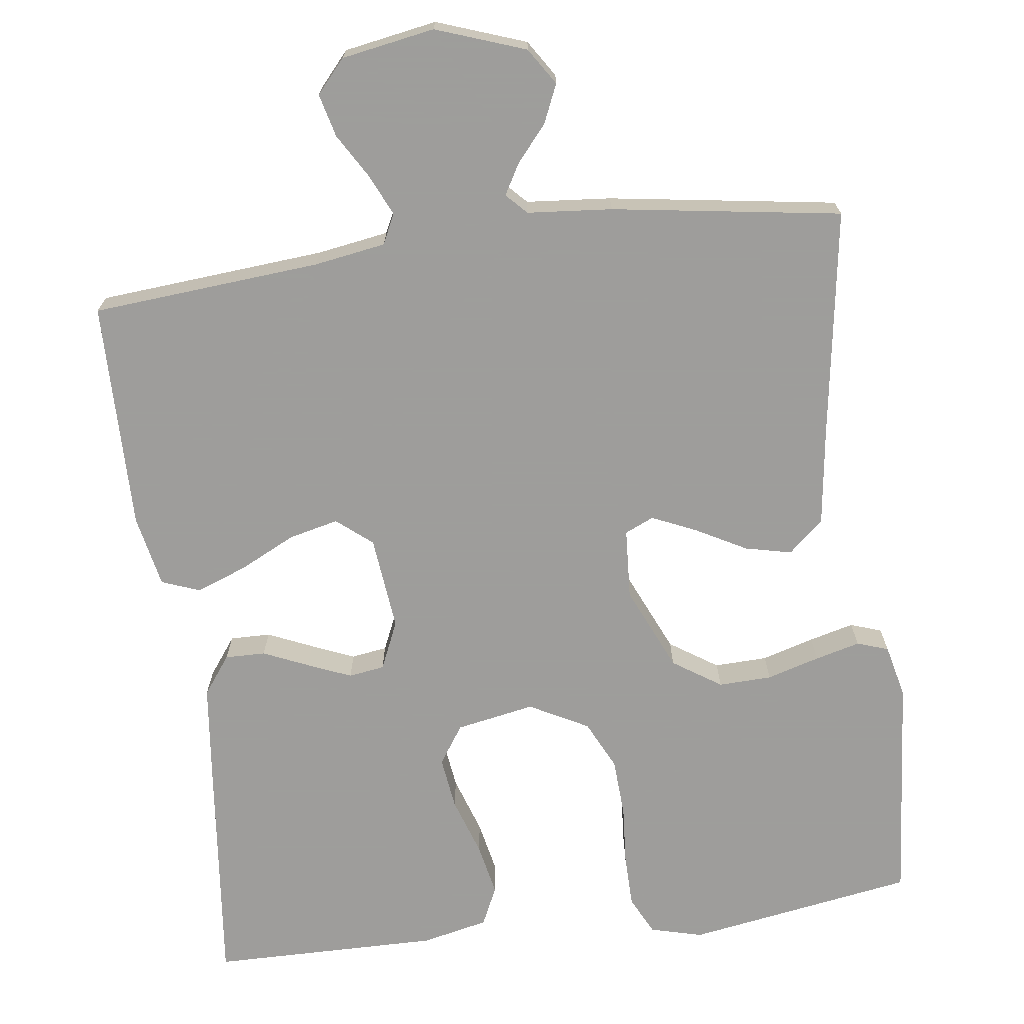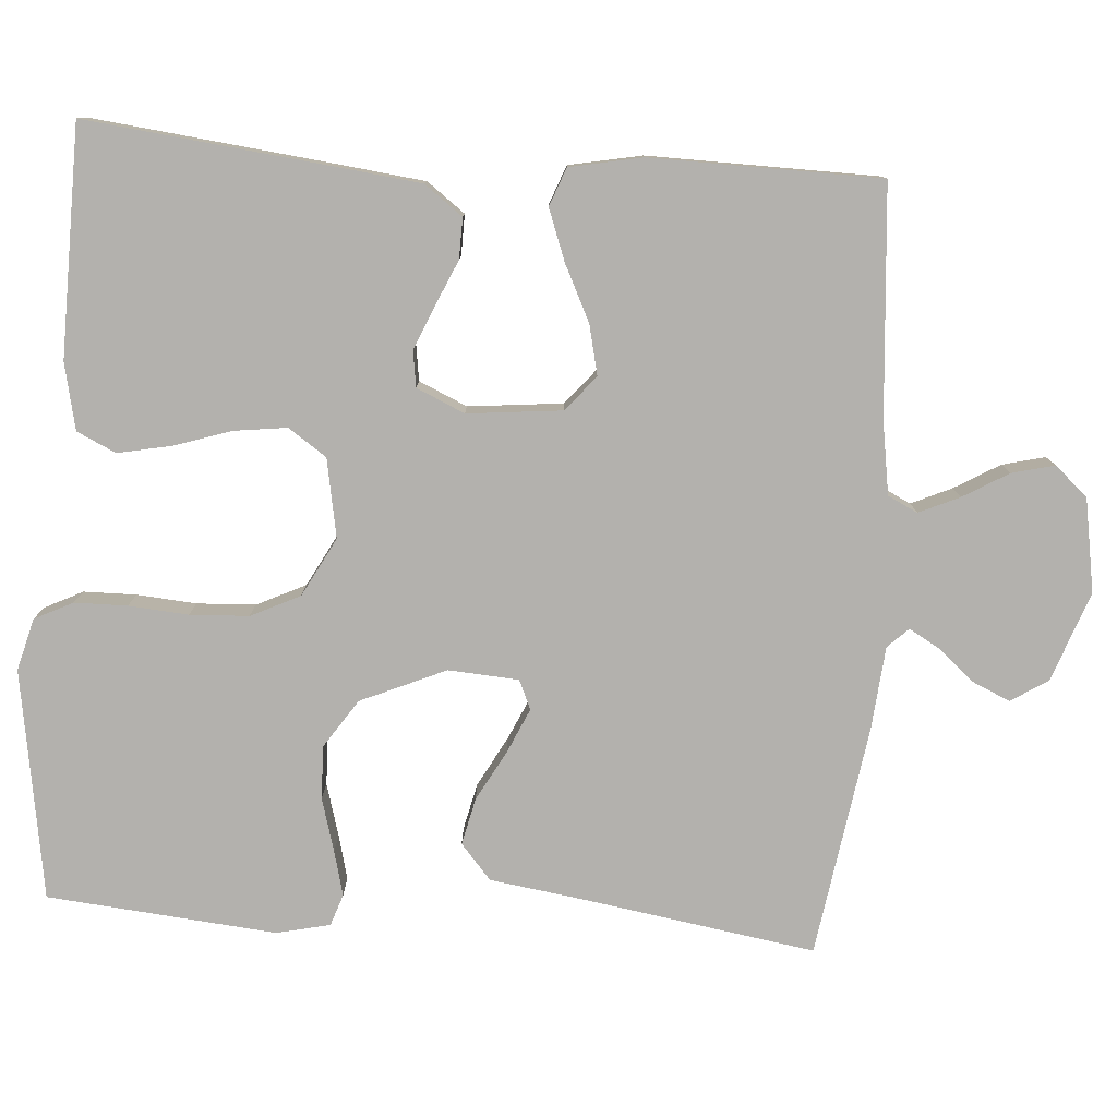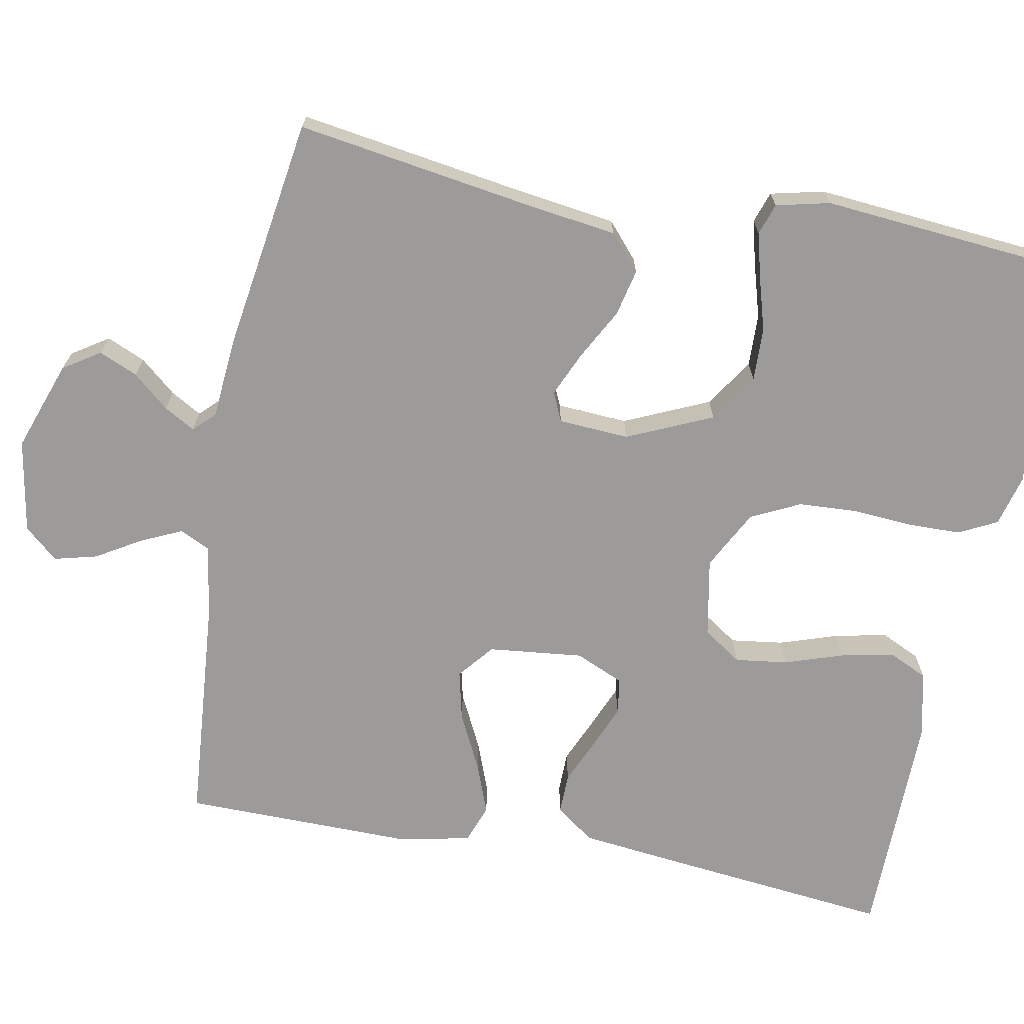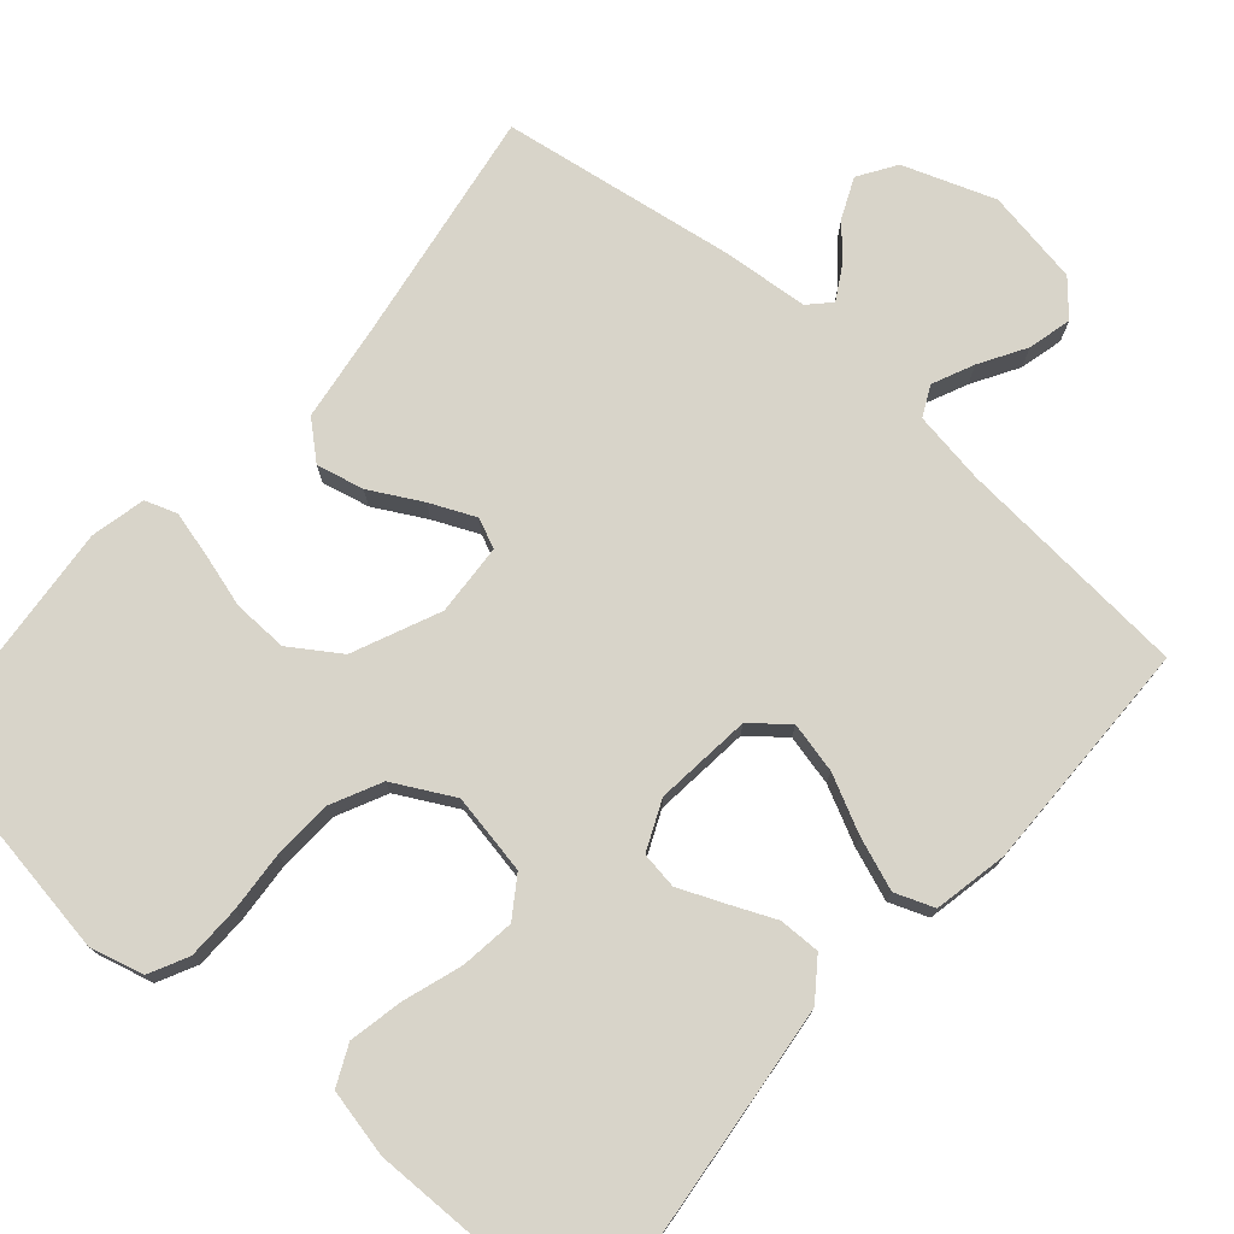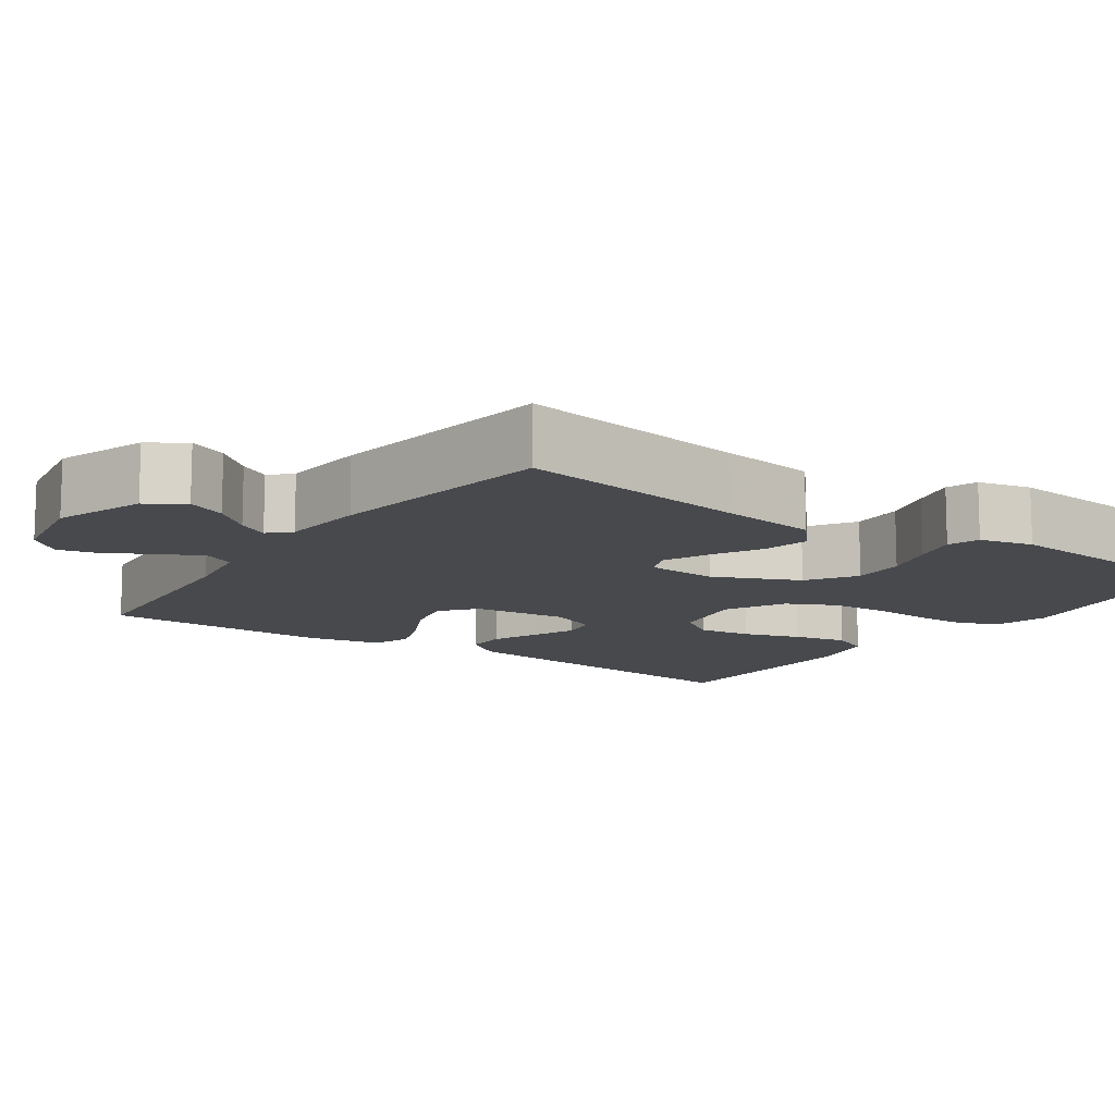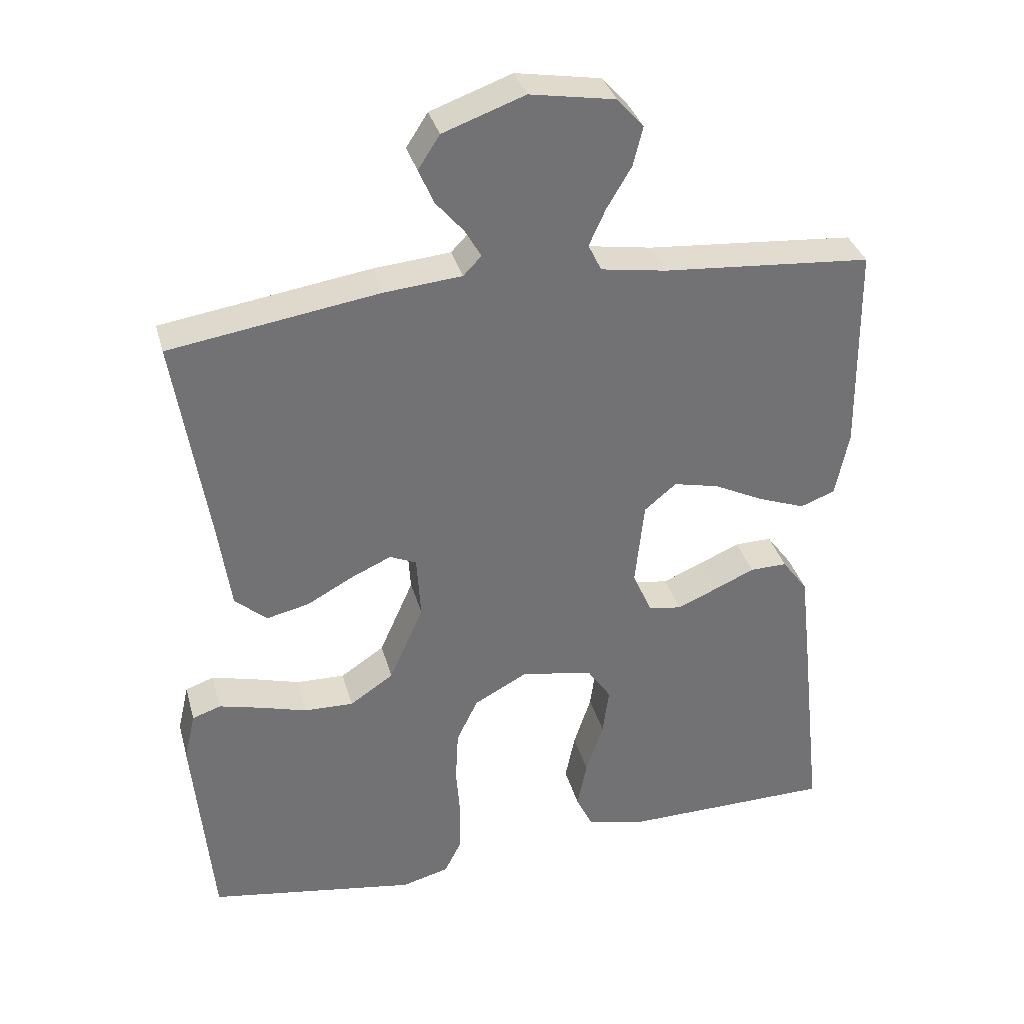
<metadata>
{"format":"obj","ext":"obj","renderer":"f3d","projection":"perspective","resolution":1024,"background":"white","views":[{"elev":-70.7,"azim":7.6,"up":"+Y"},{"elev":-79.2,"azim":-94.2,"up":"+Y"},{"elev":-69.8,"azim":79.5,"up":"+Y"},{"elev":75.4,"azim":-139.0,"up":"+Y"},{"elev":-12.1,"azim":55.4,"up":"+Y"},{"elev":34.7,"azim":165.2,"up":"+Z"}]}
</metadata>
<code>
v 0.5 0.07 0.5
v 0.453 0.07 0.2
v 0.435 0.07 0.073
v 0.389 0.07 0.033
v 0.328 0.07 0.047
v 0.262 0.07 0.083
v 0.204 0.07 0.109
v 0.166 0.07 0.092
v 0.16 0.07 0
v 0.209 0.07 -0.111
v 0.272 0.07 -0.153
v 0.342 0.07 -0.151
v 0.411 0.07 -0.131
v 0.47 0.07 -0.116
v 0.511 0.07 -0.13
v 0.527 0.07 -0.2
v 0.5 0.07 -0.5
v 0.2 0.07 -0.548
v 0.132 0.07 -0.53
v 0.107 0.07 -0.48
v 0.106 0.07 -0.411
v 0.112 0.07 -0.333
v 0.108 0.07 -0.256
v 0.077 0.07 -0.192
v 0 0.07 -0.151
v -0.103 0.07 -0.17
v -0.137 0.07 -0.22
v -0.128 0.07 -0.289
v -0.103 0.07 -0.365
v -0.089 0.07 -0.434
v -0.113 0.07 -0.485
v -0.2 0.07 -0.504
v -0.5 0.07 -0.5
v -0.467 0.07 -0.2
v -0.452 0.07 -0.069
v -0.415 0.07 -0.019
v -0.362 0.07 -0.02
v -0.303 0.07 -0.046
v -0.246 0.07 -0.07
v -0.199 0.07 -0.063
v -0.171 0.07 0
v -0.184 0.07 0.124
v -0.23 0.07 0.162
v -0.295 0.07 0.147
v -0.368 0.07 0.111
v -0.435 0.07 0.086
v -0.485 0.07 0.105
v -0.504 0.07 0.2
v -0.5 0.07 0.5
v -0.2 0.07 0.524
v -0.106 0.07 0.539
v -0.087 0.07 0.578
v -0.111 0.07 0.631
v -0.146 0.07 0.69
v -0.16 0.07 0.746
v -0.122 0.07 0.789
v 0 0.07 0.81
v 0.117 0.07 0.768
v 0.148 0.07 0.72
v 0.126 0.07 0.67
v 0.086 0.07 0.623
v 0.063 0.07 0.583
v 0.089 0.07 0.556
v 0.2 0.07 0.546
v 0.5 0 0.5
v 0.453 0 0.2
v 0.435 0 0.073
v 0.389 0 0.033
v 0.328 0 0.047
v 0.262 0 0.083
v 0.204 0 0.109
v 0.166 0 0.092
v 0.16 0 0
v 0.209 0 -0.111
v 0.272 0 -0.153
v 0.342 0 -0.151
v 0.411 0 -0.131
v 0.47 0 -0.116
v 0.511 0 -0.13
v 0.527 0 -0.2
v 0.5 0 -0.5
v 0.2 0 -0.548
v 0.132 0 -0.53
v 0.107 0 -0.48
v 0.106 0 -0.411
v 0.112 0 -0.333
v 0.108 0 -0.256
v 0.077 0 -0.192
v 0 0 -0.151
v -0.103 0 -0.17
v -0.137 0 -0.22
v -0.128 0 -0.289
v -0.103 0 -0.365
v -0.089 0 -0.434
v -0.113 0 -0.485
v -0.2 0 -0.504
v -0.5 0 -0.5
v -0.467 0 -0.2
v -0.452 0 -0.069
v -0.415 0 -0.019
v -0.362 0 -0.02
v -0.303 0 -0.046
v -0.246 0 -0.07
v -0.199 0 -0.063
v -0.171 0 0
v -0.184 0 0.124
v -0.23 0 0.162
v -0.295 0 0.147
v -0.368 0 0.111
v -0.435 0 0.086
v -0.485 0 0.105
v -0.504 0 0.2
v -0.5 0 0.5
v -0.2 0 0.524
v -0.106 0 0.539
v -0.087 0 0.578
v -0.111 0 0.631
v -0.146 0 0.69
v -0.16 0 0.746
v -0.122 0 0.789
v 0 0 0.81
v 0.117 0 0.768
v 0.148 0 0.72
v 0.126 0 0.67
v 0.086 0 0.623
v 0.063 0 0.583
v 0.089 0 0.556
v 0.2 0 0.546
f 63 64 1 2
f 59 60 61
f 58 59 61
f 57 58 61
f 56 57 61
f 55 56 61
f 54 55 61
f 53 54 61
f 52 53 61 62
f 51 52 62 63
f 48 49 50
f 47 48 50
f 46 47 50
f 45 46 50
f 44 45 50
f 50 51 63
f 44 50 63
f 43 44 63
f 36 37 38
f 35 36 38
f 34 35 38
f 33 34 38
f 32 33 38
f 31 32 38
f 30 31 38
f 29 30 38
f 28 29 38
f 27 28 38 39
f 26 27 39 40
f 20 21 22
f 19 20 22
f 18 19 22
f 17 18 22
f 16 17 22
f 15 16 22
f 14 15 22
f 13 14 22
f 12 13 22
f 11 12 22 23
f 10 11 23 24
f 4 5 6
f 3 4 6
f 2 3 6
f 63 2 6
f 63 6 7
f 63 7 8
f 43 63 8
f 42 43 8
f 41 42 8 9
f 41 9 10
f 40 41 10
f 26 40 10
f 25 26 10
f 10 24 25
f 66 65 128 127
f 125 124 123
f 125 123 122
f 125 122 121
f 125 121 120
f 125 120 119
f 125 119 118
f 125 118 117
f 126 125 117 116
f 127 126 116 115
f 114 113 112
f 114 112 111
f 114 111 110
f 114 110 109
f 114 109 108
f 127 115 114
f 127 114 108
f 127 108 107
f 102 101 100
f 102 100 99
f 102 99 98
f 102 98 97
f 102 97 96
f 102 96 95
f 102 95 94
f 102 94 93
f 102 93 92
f 103 102 92 91
f 104 103 91 90
f 86 85 84
f 86 84 83
f 86 83 82
f 86 82 81
f 86 81 80
f 86 80 79
f 86 79 78
f 86 78 77
f 86 77 76
f 87 86 76 75
f 88 87 75 74
f 70 69 68
f 70 68 67
f 70 67 66
f 70 66 127
f 71 70 127
f 72 71 127
f 72 127 107
f 72 107 106
f 73 72 106 105
f 74 73 105
f 74 105 104
f 74 104 90
f 74 90 89
f 89 88 74
f 1 65 66 2
f 2 66 67 3
f 3 67 68 4
f 4 68 69 5
f 5 69 70 6
f 6 70 71 7
f 7 71 72 8
f 8 72 73 9
f 9 73 74 10
f 10 74 75 11
f 11 75 76 12
f 12 76 77 13
f 13 77 78 14
f 14 78 79 15
f 15 79 80 16
f 16 80 81 17
f 17 81 82 18
f 18 82 83 19
f 19 83 84 20
f 20 84 85 21
f 21 85 86 22
f 22 86 87 23
f 23 87 88 24
f 24 88 89 25
f 25 89 90 26
f 26 90 91 27
f 27 91 92 28
f 28 92 93 29
f 29 93 94 30
f 30 94 95 31
f 31 95 96 32
f 32 96 97 33
f 33 97 98 34
f 34 98 99 35
f 35 99 100 36
f 36 100 101 37
f 37 101 102 38
f 38 102 103 39
f 39 103 104 40
f 40 104 105 41
f 41 105 106 42
f 42 106 107 43
f 43 107 108 44
f 44 108 109 45
f 45 109 110 46
f 46 110 111 47
f 47 111 112 48
f 48 112 113 49
f 49 113 114 50
f 50 114 115 51
f 51 115 116 52
f 52 116 117 53
f 53 117 118 54
f 54 118 119 55
f 55 119 120 56
f 56 120 121 57
f 57 121 122 58
f 58 122 123 59
f 59 123 124 60
f 60 124 125 61
f 61 125 126 62
f 62 126 127 63
f 63 127 128 64
f 64 128 65 1

</code>
